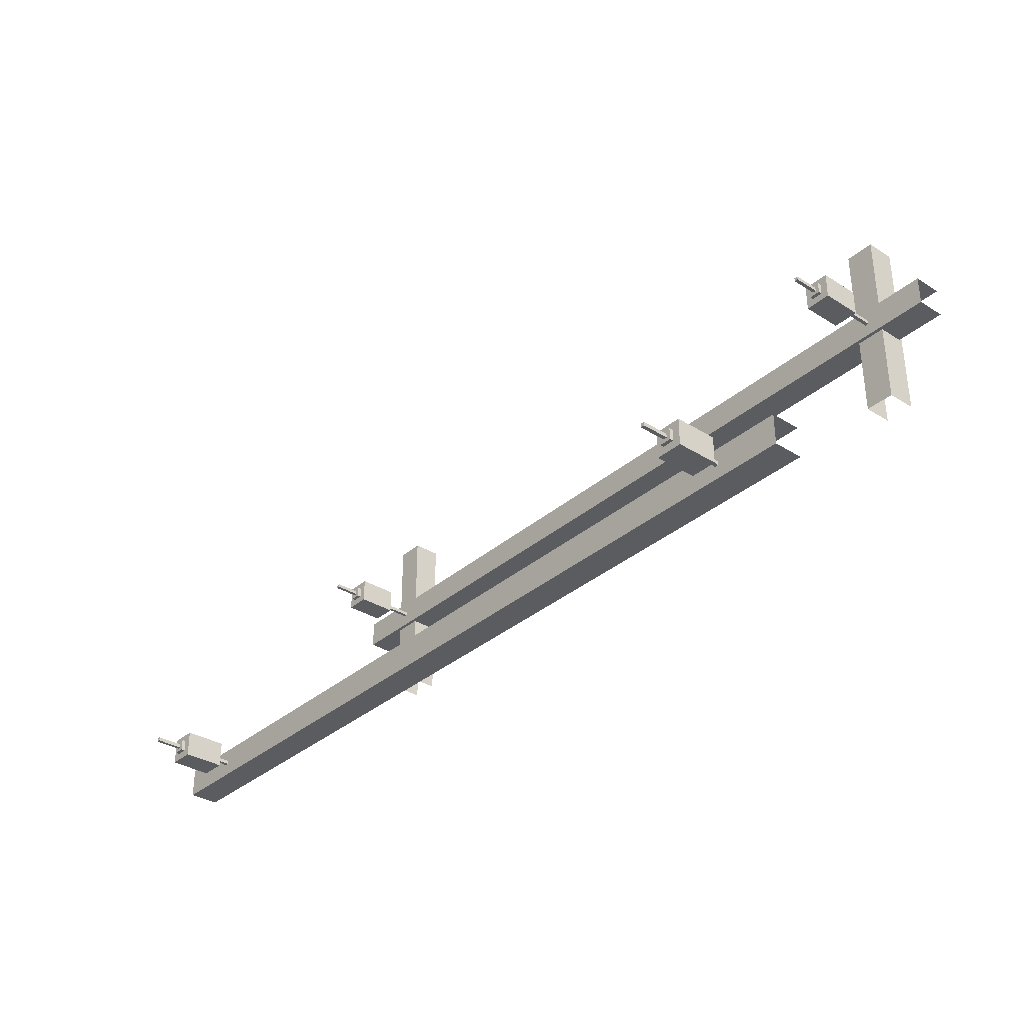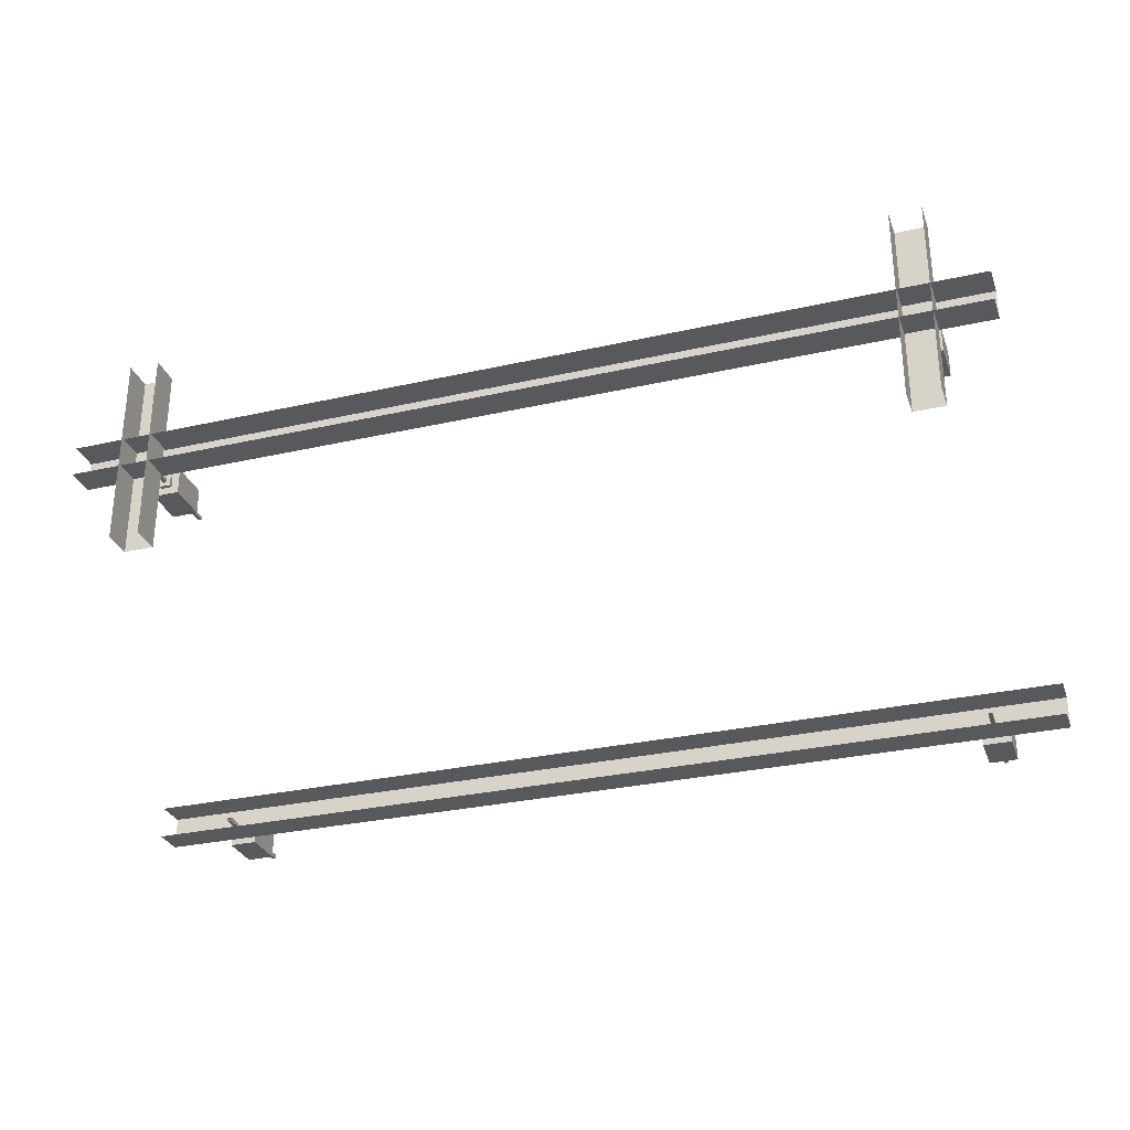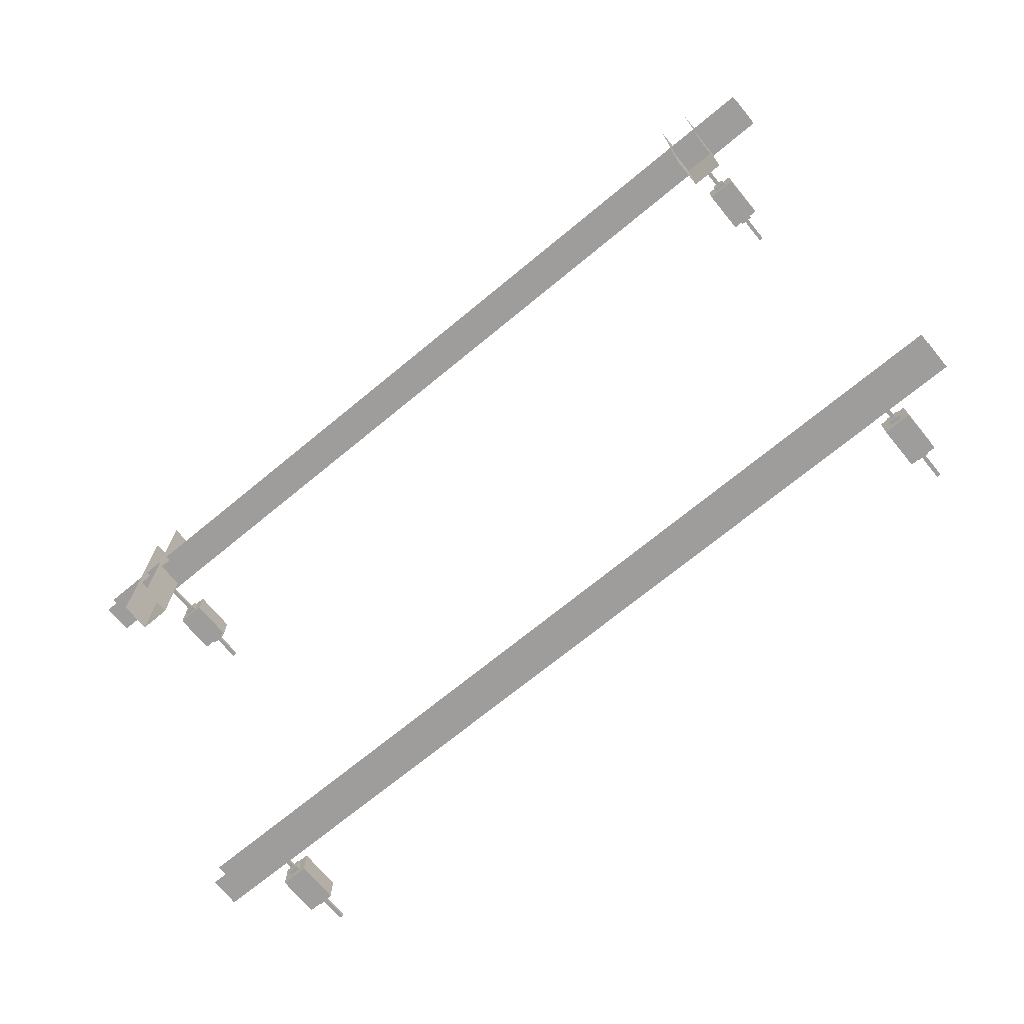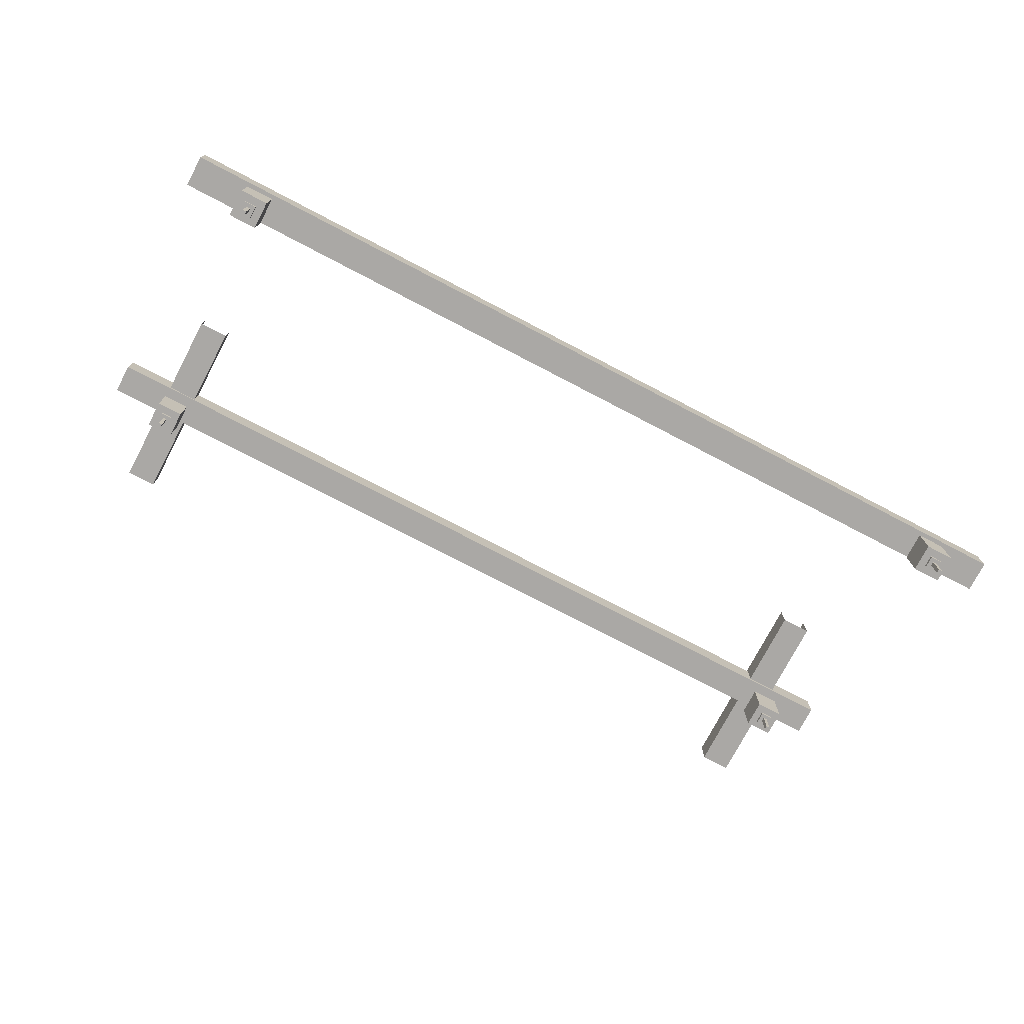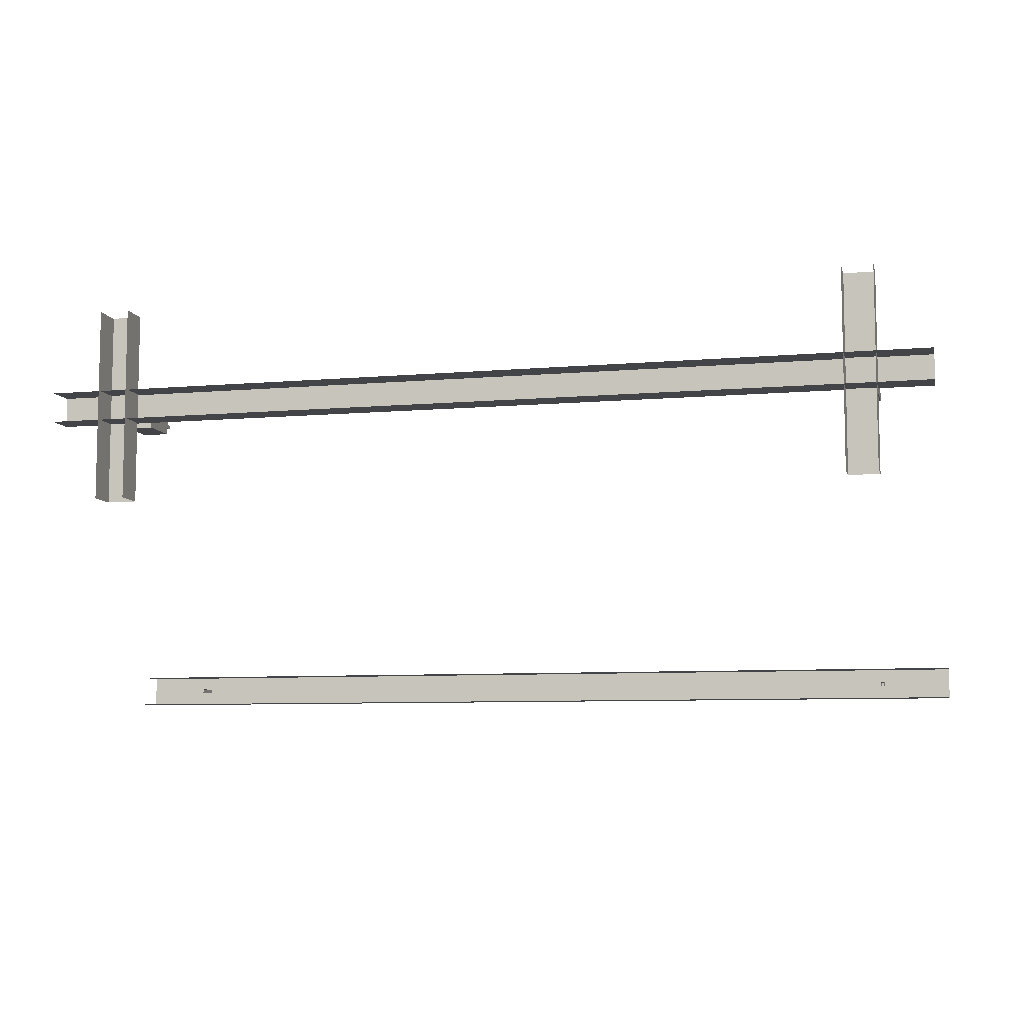
<metadata>
{"format":"obj","ext":"obj","renderer":"f3d","projection":"perspective","resolution":1024,"background":"white","views":[{"elev":-33.7,"azim":-130.5,"up":"+Y"},{"elev":-30.0,"azim":18.3,"up":"+Y"},{"elev":-70.7,"azim":39.5,"up":"+Y"},{"elev":-75.2,"azim":-27.6,"up":"+Z"},{"elev":-7.8,"azim":14.0,"up":"+Y"}]}
</metadata>
<code>
g emperors_palace_corridor_to_base_balk_light_004
v -6.562 26.88 9.562
v -6.062 26.88 9.562
v -6.062 30.12 9.562
v -6.562 30.12 9.562
v -6.062 26.88 9.562
v -6.062 26.88 10.06
v -6.062 30.12 10.06
v -6.062 30.12 9.562
v -6.562 26.88 10.06
v -6.562 26.88 9.562
v -6.562 30.12 9.562
v -6.562 30.12 10.06
v 6.062 26.88 9.562
v 6.562 26.88 9.562
v 6.562 30.12 9.562
v 6.062 30.12 9.562
v 6.562 26.88 9.562
v 6.562 26.88 10.06
v 6.562 30.12 10.06
v 6.562 30.12 9.562
v 6.062 26.88 10.06
v 6.062 26.88 9.562
v 6.062 30.12 9.562
v 6.062 30.12 10.06
v 7.438 28.25 9.5
v 7.438 28.75 9.5
v -7.438 28.75 9.5
v -7.438 28.25 9.5
v 7.438 28.75 9.5
v 7.438 28.75 10
v -7.438 28.75 10
v -7.438 28.75 9.5
v 7.438 28.25 10
v 7.438 28.25 9.5
v -7.438 28.25 9.5
v -7.438 28.25 10
v 7.438 23.53 5.5
v 7.438 24.03 5.5
v -7.438 24.03 5.5
v -7.438 23.53 5.5
v 7.438 24.03 5.5
v 7.438 24.03 6
v -7.438 24.03 6
v -7.438 24.03 5.5
v 7.438 23.53 6
v 7.438 23.53 5.5
v -7.438 23.53 5.5
v -7.438 23.53 6
v 6.094 28.72 8.25
v 6.094 28.72 8.938
v 6.094 28.28 8.938
v 6.094 28.28 8.25
v 6.531 28.72 8.25
v 6.531 28.28 8.25
v 6.531 28.28 8.938
v 6.531 28.72 8.938
v 6.094 28.72 8.25
v 6.094 28.28 8.25
v 6.531 28.28 8.25
v 6.531 28.72 8.25
v 6.094 28.28 8.25
v 6.094 28.28 8.938
v 6.531 28.28 8.938
v 6.531 28.28 8.25
v 6.094 28.28 8.938
v 6.094 28.72 8.938
v 6.531 28.72 8.938
v 6.531 28.28 8.938
v 6.094 28.72 8.938
v 6.094 28.72 8.25
v 6.531 28.72 8.25
v 6.531 28.72 8.938
v 6.219 28.59 8.188
v 6.219 28.59 9
v 6.219 28.41 9
v 6.219 28.41 8.188
v 6.406 28.59 8.188
v 6.406 28.41 8.188
v 6.406 28.41 9
v 6.406 28.59 9
v 6.219 28.59 8.188
v 6.219 28.41 8.188
v 6.406 28.41 8.188
v 6.406 28.59 8.188
v 6.219 28.41 8.188
v 6.219 28.41 9
v 6.406 28.41 9
v 6.406 28.41 8.188
v 6.219 28.41 9
v 6.219 28.59 9
v 6.406 28.59 9
v 6.406 28.41 9
v 6.219 28.59 9
v 6.219 28.59 8.188
v 6.406 28.59 8.188
v 6.406 28.59 9
v 6.281 28.53 7.75
v 6.281 28.53 8.188
v 6.281 28.47 8.188
v 6.281 28.47 7.75
v 6.344 28.53 7.75
v 6.344 28.47 7.75
v 6.344 28.47 8.188
v 6.344 28.53 8.188
v 6.281 28.53 7.75
v 6.281 28.47 7.75
v 6.344 28.47 7.75
v 6.344 28.53 7.75
v 6.281 28.47 7.75
v 6.281 28.47 8.188
v 6.344 28.47 8.188
v 6.344 28.47 7.75
v 6.281 28.47 8.188
v 6.281 28.53 8.188
v 6.344 28.53 8.188
v 6.344 28.47 8.188
v 6.281 28.53 8.188
v 6.281 28.53 7.75
v 6.344 28.53 7.75
v 6.344 28.53 8.188
v 6.281 28.53 8.999
v 6.281 28.53 9.5
v 6.281 28.47 9.5
v 6.281 28.47 8.999
v 6.344 28.53 8.999
v 6.344 28.47 8.999
v 6.344 28.47 9.5
v 6.344 28.53 9.5
v 6.281 28.47 8.999
v 6.281 28.47 9.5
v 6.344 28.47 9.5
v 6.344 28.47 8.999
v 6.281 28.53 9.5
v 6.281 28.53 8.999
v 6.344 28.53 8.999
v 6.344 28.53 9.5
v -6.531 28.72 8.25
v -6.531 28.72 8.938
v -6.531 28.28 8.938
v -6.531 28.28 8.25
v -6.094 28.72 8.25
v -6.094 28.28 8.25
v -6.094 28.28 8.938
v -6.094 28.72 8.938
v -6.531 28.72 8.25
v -6.531 28.28 8.25
v -6.094 28.28 8.25
v -6.094 28.72 8.25
v -6.531 28.28 8.25
v -6.531 28.28 8.938
v -6.094 28.28 8.938
v -6.094 28.28 8.25
v -6.531 28.28 8.938
v -6.531 28.72 8.938
v -6.094 28.72 8.938
v -6.094 28.28 8.938
v -6.531 28.72 8.938
v -6.531 28.72 8.25
v -6.094 28.72 8.25
v -6.094 28.72 8.938
v -6.406 28.59 8.188
v -6.406 28.59 9
v -6.406 28.41 9
v -6.406 28.41 8.188
v -6.219 28.59 8.188
v -6.219 28.41 8.188
v -6.219 28.41 9
v -6.219 28.59 9
v -6.406 28.59 8.188
v -6.406 28.41 8.188
v -6.219 28.41 8.188
v -6.219 28.59 8.188
v -6.406 28.41 8.188
v -6.406 28.41 9
v -6.219 28.41 9
v -6.219 28.41 8.188
v -6.406 28.41 9
v -6.406 28.59 9
v -6.219 28.59 9
v -6.219 28.41 9
v -6.406 28.59 9
v -6.406 28.59 8.188
v -6.219 28.59 8.188
v -6.219 28.59 9
v -6.344 28.53 7.75
v -6.344 28.53 8.188
v -6.344 28.47 8.188
v -6.344 28.47 7.75
v -6.281 28.53 7.75
v -6.281 28.47 7.75
v -6.281 28.47 8.188
v -6.281 28.53 8.188
v -6.344 28.53 7.75
v -6.344 28.47 7.75
v -6.281 28.47 7.75
v -6.281 28.53 7.75
v -6.344 28.47 7.75
v -6.344 28.47 8.188
v -6.281 28.47 8.188
v -6.281 28.47 7.75
v -6.344 28.47 8.188
v -6.344 28.53 8.188
v -6.281 28.53 8.188
v -6.281 28.47 8.188
v -6.344 28.53 8.188
v -6.344 28.53 7.75
v -6.281 28.53 7.75
v -6.281 28.53 8.188
v -6.344 28.53 8.999
v -6.344 28.53 9.5
v -6.344 28.47 9.5
v -6.344 28.47 8.999
v -6.281 28.53 8.999
v -6.281 28.47 8.999
v -6.281 28.47 9.5
v -6.281 28.53 9.5
v -6.344 28.47 8.999
v -6.344 28.47 9.5
v -6.281 28.47 9.5
v -6.281 28.47 8.999
v -6.344 28.53 9.5
v -6.344 28.53 8.999
v -6.281 28.53 8.999
v -6.281 28.53 9.5
v 6.094 23.99 4.533
v 6.094 23.99 5.221
v 6.094 23.56 5.221
v 6.094 23.56 4.533
v 6.531 23.99 4.533
v 6.531 23.56 4.533
v 6.531 23.56 5.221
v 6.531 23.99 5.221
v 6.094 23.99 4.533
v 6.094 23.56 4.533
v 6.531 23.56 4.533
v 6.531 23.99 4.533
v 6.094 23.56 4.533
v 6.094 23.56 5.221
v 6.531 23.56 5.221
v 6.531 23.56 4.533
v 6.094 23.56 5.221
v 6.094 23.99 5.221
v 6.531 23.99 5.221
v 6.531 23.56 5.221
v 6.094 23.99 5.221
v 6.094 23.99 4.533
v 6.531 23.99 4.533
v 6.531 23.99 5.221
v 6.219 23.87 4.471
v 6.219 23.87 5.283
v 6.219 23.68 5.283
v 6.219 23.68 4.471
v 6.406 23.87 4.471
v 6.406 23.68 4.471
v 6.406 23.68 5.283
v 6.406 23.87 5.283
v 6.219 23.87 4.471
v 6.219 23.68 4.471
v 6.406 23.68 4.471
v 6.406 23.87 4.471
v 6.219 23.68 4.471
v 6.219 23.68 5.283
v 6.406 23.68 5.283
v 6.406 23.68 4.471
v 6.219 23.68 5.283
v 6.219 23.87 5.283
v 6.406 23.87 5.283
v 6.406 23.68 5.283
v 6.219 23.87 5.283
v 6.219 23.87 4.471
v 6.406 23.87 4.471
v 6.406 23.87 5.283
v 6.281 23.81 4.033
v 6.281 23.81 4.471
v 6.281 23.74 4.471
v 6.281 23.74 4.033
v 6.344 23.81 4.033
v 6.344 23.74 4.033
v 6.344 23.74 4.471
v 6.344 23.81 4.471
v 6.281 23.81 4.033
v 6.281 23.74 4.033
v 6.344 23.74 4.033
v 6.344 23.81 4.033
v 6.281 23.74 4.033
v 6.281 23.74 4.471
v 6.344 23.74 4.471
v 6.344 23.74 4.033
v 6.281 23.74 4.471
v 6.281 23.81 4.471
v 6.344 23.81 4.471
v 6.344 23.74 4.471
v 6.281 23.81 4.471
v 6.281 23.81 4.033
v 6.344 23.81 4.033
v 6.344 23.81 4.471
v 6.281 23.81 5.282
v 6.281 23.81 5.783
v 6.281 23.74 5.783
v 6.281 23.74 5.282
v 6.344 23.81 5.282
v 6.344 23.74 5.282
v 6.344 23.74 5.783
v 6.344 23.81 5.783
v 6.281 23.74 5.282
v 6.281 23.74 5.783
v 6.344 23.74 5.783
v 6.344 23.74 5.282
v 6.281 23.81 5.783
v 6.281 23.81 5.282
v 6.344 23.81 5.282
v 6.344 23.81 5.783
v -6.531 23.99 4.533
v -6.531 23.99 5.221
v -6.531 23.56 5.221
v -6.531 23.56 4.533
v -6.094 23.99 4.533
v -6.094 23.56 4.533
v -6.094 23.56 5.221
v -6.094 23.99 5.221
v -6.531 23.99 4.533
v -6.531 23.56 4.533
v -6.094 23.56 4.533
v -6.094 23.99 4.533
v -6.531 23.56 4.533
v -6.531 23.56 5.221
v -6.094 23.56 5.221
v -6.094 23.56 4.533
v -6.531 23.56 5.221
v -6.531 23.99 5.221
v -6.094 23.99 5.221
v -6.094 23.56 5.221
v -6.531 23.99 5.221
v -6.531 23.99 4.533
v -6.094 23.99 4.533
v -6.094 23.99 5.221
v -6.406 23.87 4.471
v -6.406 23.87 5.283
v -6.406 23.68 5.283
v -6.406 23.68 4.471
v -6.219 23.87 4.471
v -6.219 23.68 4.471
v -6.219 23.68 5.283
v -6.219 23.87 5.283
v -6.406 23.87 4.471
v -6.406 23.68 4.471
v -6.219 23.68 4.471
v -6.219 23.87 4.471
v -6.406 23.68 4.471
v -6.406 23.68 5.283
v -6.219 23.68 5.283
v -6.219 23.68 4.471
v -6.406 23.68 5.283
v -6.406 23.87 5.283
v -6.219 23.87 5.283
v -6.219 23.68 5.283
v -6.406 23.87 5.283
v -6.406 23.87 4.471
v -6.219 23.87 4.471
v -6.219 23.87 5.283
v -6.344 23.81 4.033
v -6.344 23.81 4.471
v -6.344 23.74 4.471
v -6.344 23.74 4.033
v -6.281 23.81 4.033
v -6.281 23.74 4.033
v -6.281 23.74 4.471
v -6.281 23.81 4.471
v -6.344 23.81 4.033
v -6.344 23.74 4.033
v -6.281 23.74 4.033
v -6.281 23.81 4.033
v -6.344 23.74 4.033
v -6.344 23.74 4.471
v -6.281 23.74 4.471
v -6.281 23.74 4.033
v -6.344 23.74 4.471
v -6.344 23.81 4.471
v -6.281 23.81 4.471
v -6.281 23.74 4.471
v -6.344 23.81 4.471
v -6.344 23.81 4.033
v -6.281 23.81 4.033
v -6.281 23.81 4.471
v -6.344 23.81 5.282
v -6.344 23.81 5.783
v -6.344 23.74 5.783
v -6.344 23.74 5.282
v -6.281 23.81 5.282
v -6.281 23.74 5.282
v -6.281 23.74 5.783
v -6.281 23.81 5.783
v -6.344 23.74 5.282
v -6.344 23.74 5.783
v -6.281 23.74 5.783
v -6.281 23.74 5.282
v -6.344 23.81 5.783
v -6.344 23.81 5.282
v -6.281 23.81 5.282
v -6.281 23.81 5.783
g emperors_palace_corridor_to_base_balk_light_004_0
f 3 2 1
f 4 3 1
f 7 6 5
f 8 7 5
f 11 10 9
f 12 11 9
f 15 14 13
f 16 15 13
f 19 18 17
f 20 19 17
f 23 22 21
f 24 23 21
f 27 26 25
f 28 27 25
f 31 30 29
f 32 31 29
f 35 34 33
f 36 35 33
f 39 38 37
f 40 39 37
f 43 42 41
f 44 43 41
f 47 46 45
f 48 47 45
g emperors_palace_corridor_to_base_balk_light_004_1
f 51 50 49
f 52 51 49
f 55 54 53
f 56 55 53
f 59 58 57
f 60 59 57
f 63 62 61
f 64 63 61
f 67 66 65
f 68 67 65
f 71 70 69
f 72 71 69
f 75 74 73
f 76 75 73
f 79 78 77
f 80 79 77
f 83 82 81
f 84 83 81
f 87 86 85
f 88 87 85
f 91 90 89
f 92 91 89
f 95 94 93
f 96 95 93
f 99 98 97
f 100 99 97
f 103 102 101
f 104 103 101
f 107 106 105
f 108 107 105
f 111 110 109
f 112 111 109
f 115 114 113
f 116 115 113
f 119 118 117
f 120 119 117
f 123 122 121
f 124 123 121
f 127 126 125
f 128 127 125
f 131 130 129
f 132 131 129
f 135 134 133
f 136 135 133
f 139 138 137
f 140 139 137
f 143 142 141
f 144 143 141
f 147 146 145
f 148 147 145
f 151 150 149
f 152 151 149
f 155 154 153
f 156 155 153
f 159 158 157
f 160 159 157
f 163 162 161
f 164 163 161
f 167 166 165
f 168 167 165
f 171 170 169
f 172 171 169
f 175 174 173
f 176 175 173
f 179 178 177
f 180 179 177
f 183 182 181
f 184 183 181
f 187 186 185
f 188 187 185
f 191 190 189
f 192 191 189
f 195 194 193
f 196 195 193
f 199 198 197
f 200 199 197
f 203 202 201
f 204 203 201
f 207 206 205
f 208 207 205
f 211 210 209
f 212 211 209
f 215 214 213
f 216 215 213
f 219 218 217
f 220 219 217
f 223 222 221
f 224 223 221
f 227 226 225
f 228 227 225
f 231 230 229
f 232 231 229
f 235 234 233
f 236 235 233
f 239 238 237
f 240 239 237
f 243 242 241
f 244 243 241
f 247 246 245
f 248 247 245
f 251 250 249
f 252 251 249
f 255 254 253
f 256 255 253
f 259 258 257
f 260 259 257
f 263 262 261
f 264 263 261
f 267 266 265
f 268 267 265
f 271 270 269
f 272 271 269
f 275 274 273
f 276 275 273
f 279 278 277
f 280 279 277
f 283 282 281
f 284 283 281
f 287 286 285
f 288 287 285
f 291 290 289
f 292 291 289
f 295 294 293
f 296 295 293
f 299 298 297
f 300 299 297
f 303 302 301
f 304 303 301
f 307 306 305
f 308 307 305
f 311 310 309
f 312 311 309
f 315 314 313
f 316 315 313
f 319 318 317
f 320 319 317
f 323 322 321
f 324 323 321
f 327 326 325
f 328 327 325
f 331 330 329
f 332 331 329
f 335 334 333
f 336 335 333
f 339 338 337
f 340 339 337
f 343 342 341
f 344 343 341
f 347 346 345
f 348 347 345
f 351 350 349
f 352 351 349
f 355 354 353
f 356 355 353
f 359 358 357
f 360 359 357
f 363 362 361
f 364 363 361
f 367 366 365
f 368 367 365
f 371 370 369
f 372 371 369
f 375 374 373
f 376 375 373
f 379 378 377
f 380 379 377
f 383 382 381
f 384 383 381
f 387 386 385
f 388 387 385
f 391 390 389
f 392 391 389
f 395 394 393
f 396 395 393
f 399 398 397
f 400 399 397

</code>
